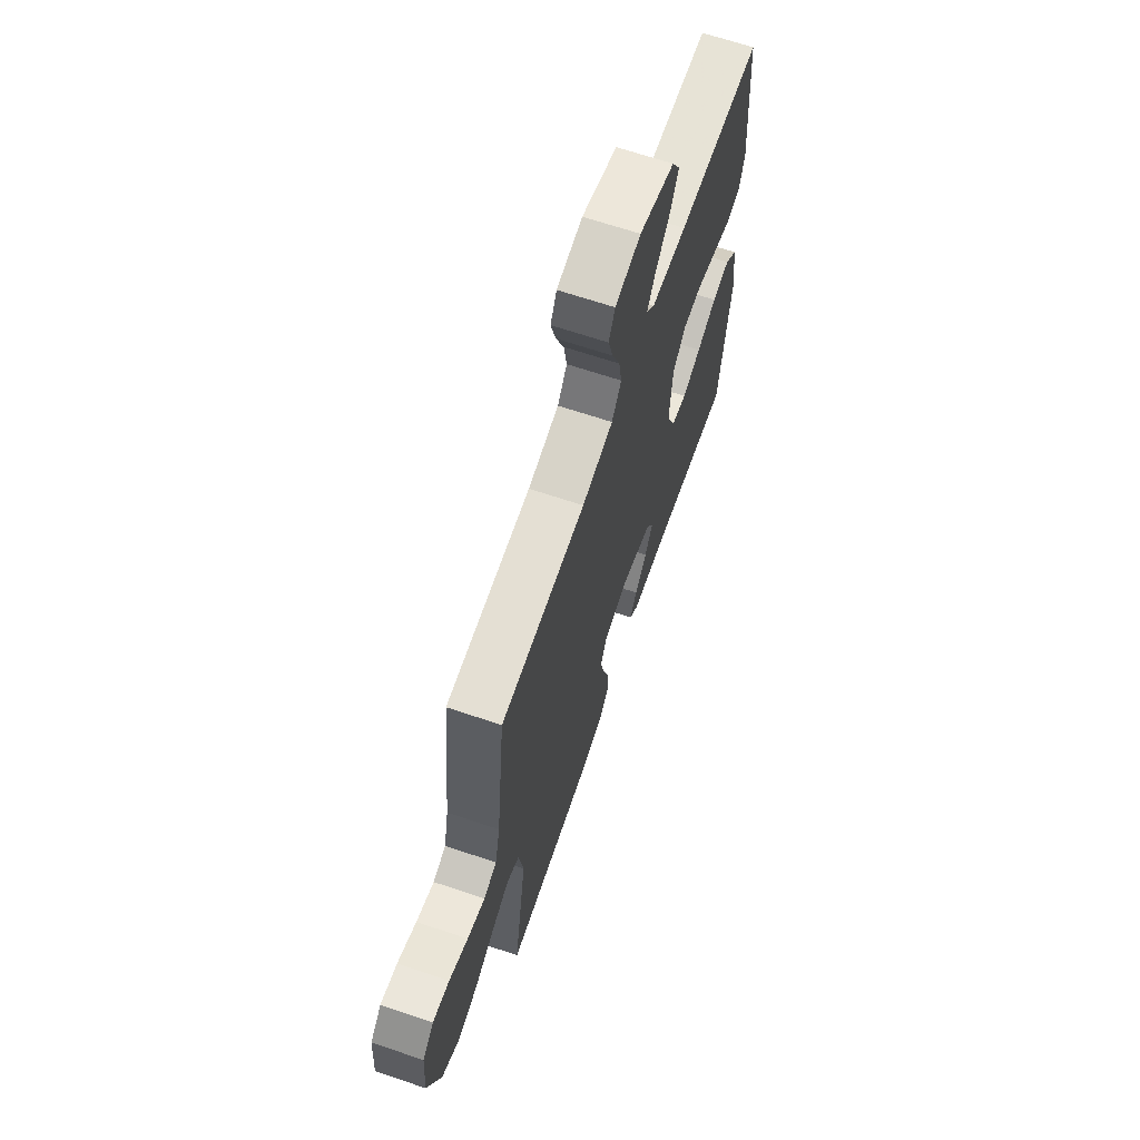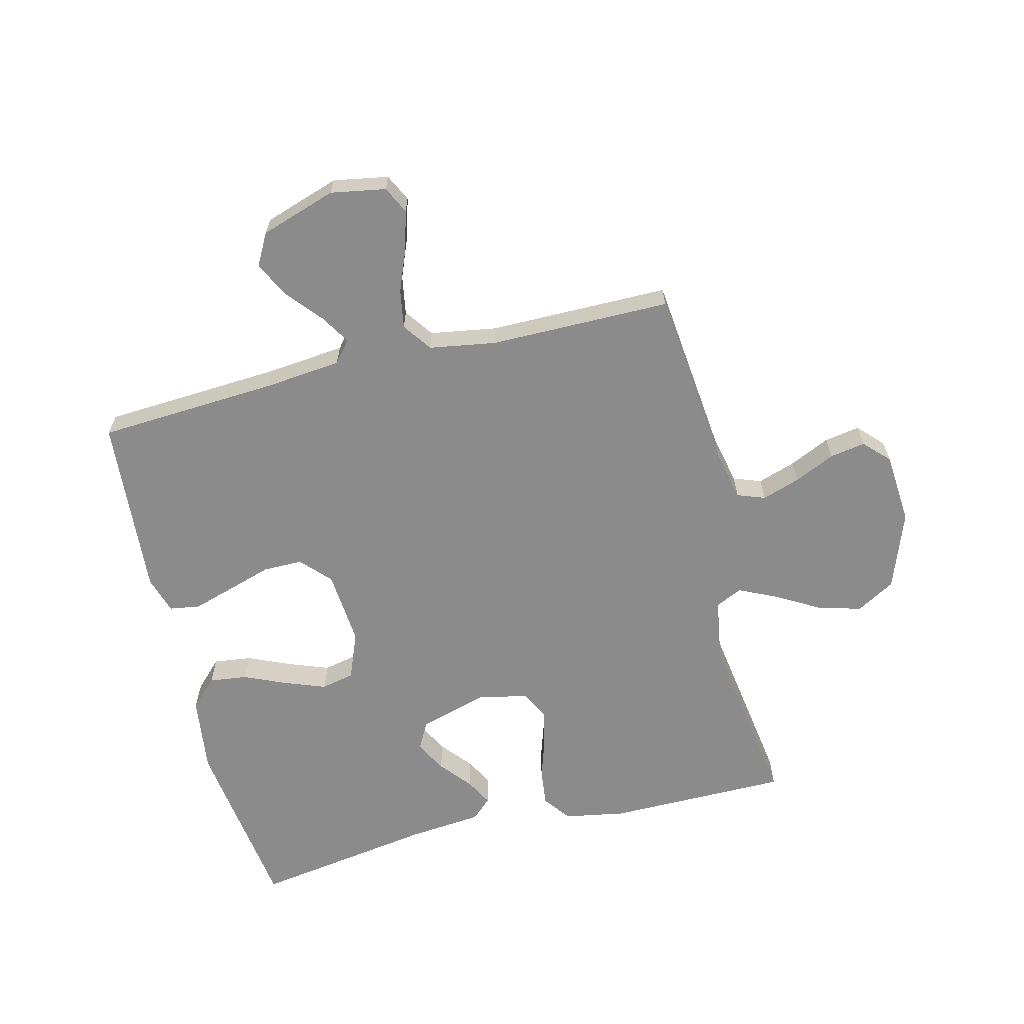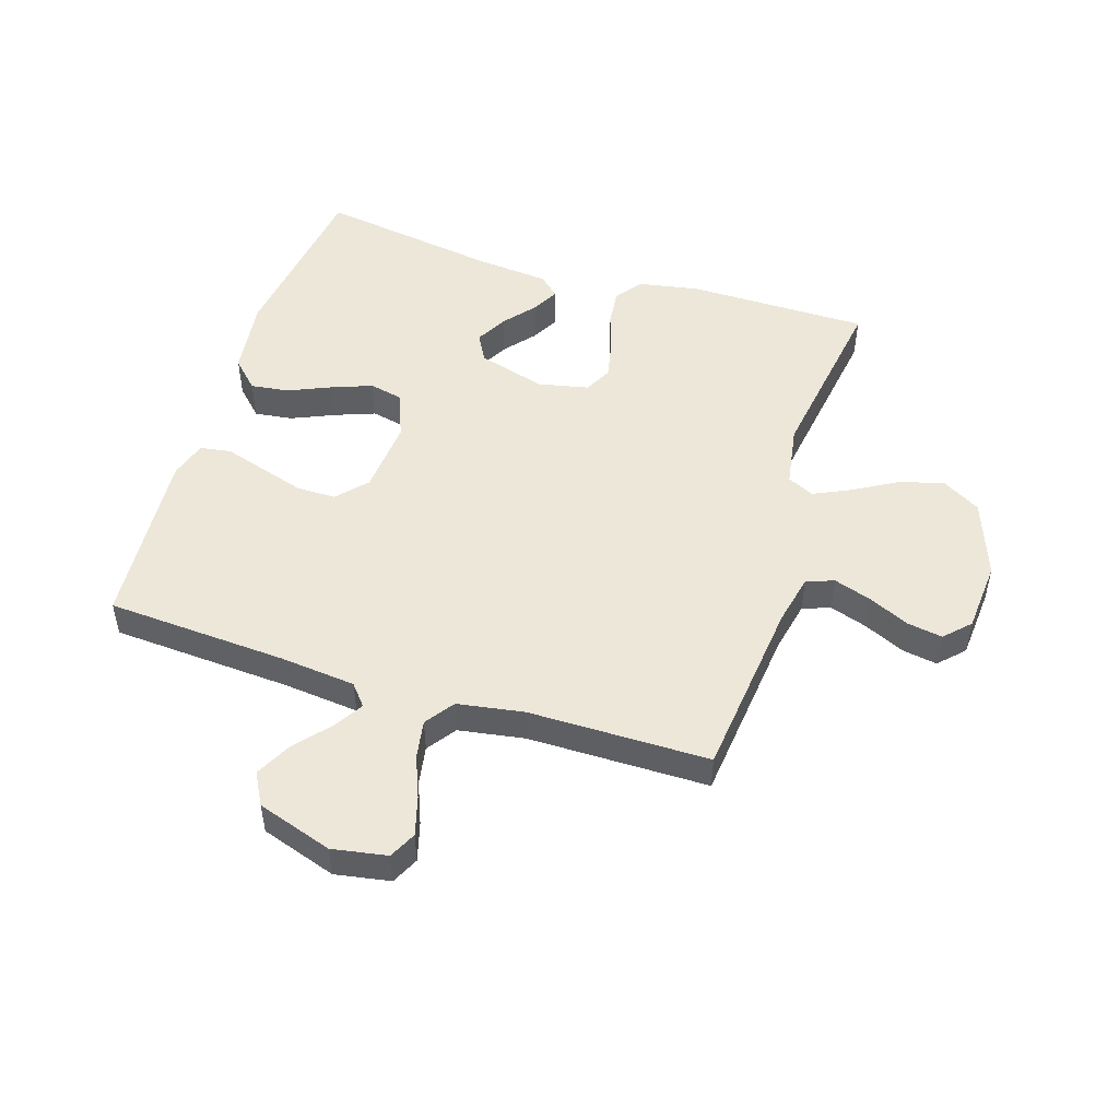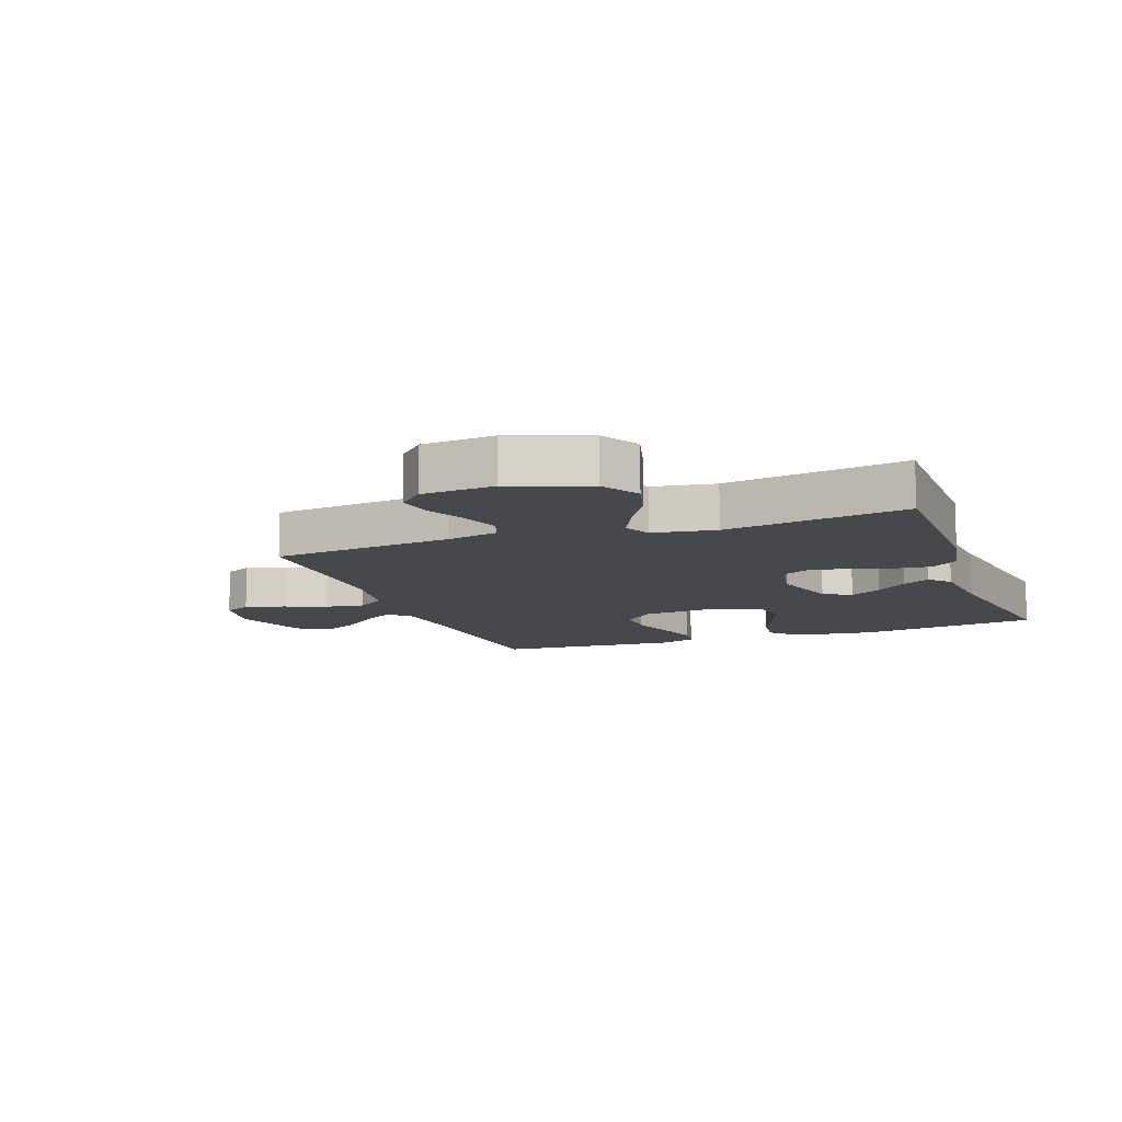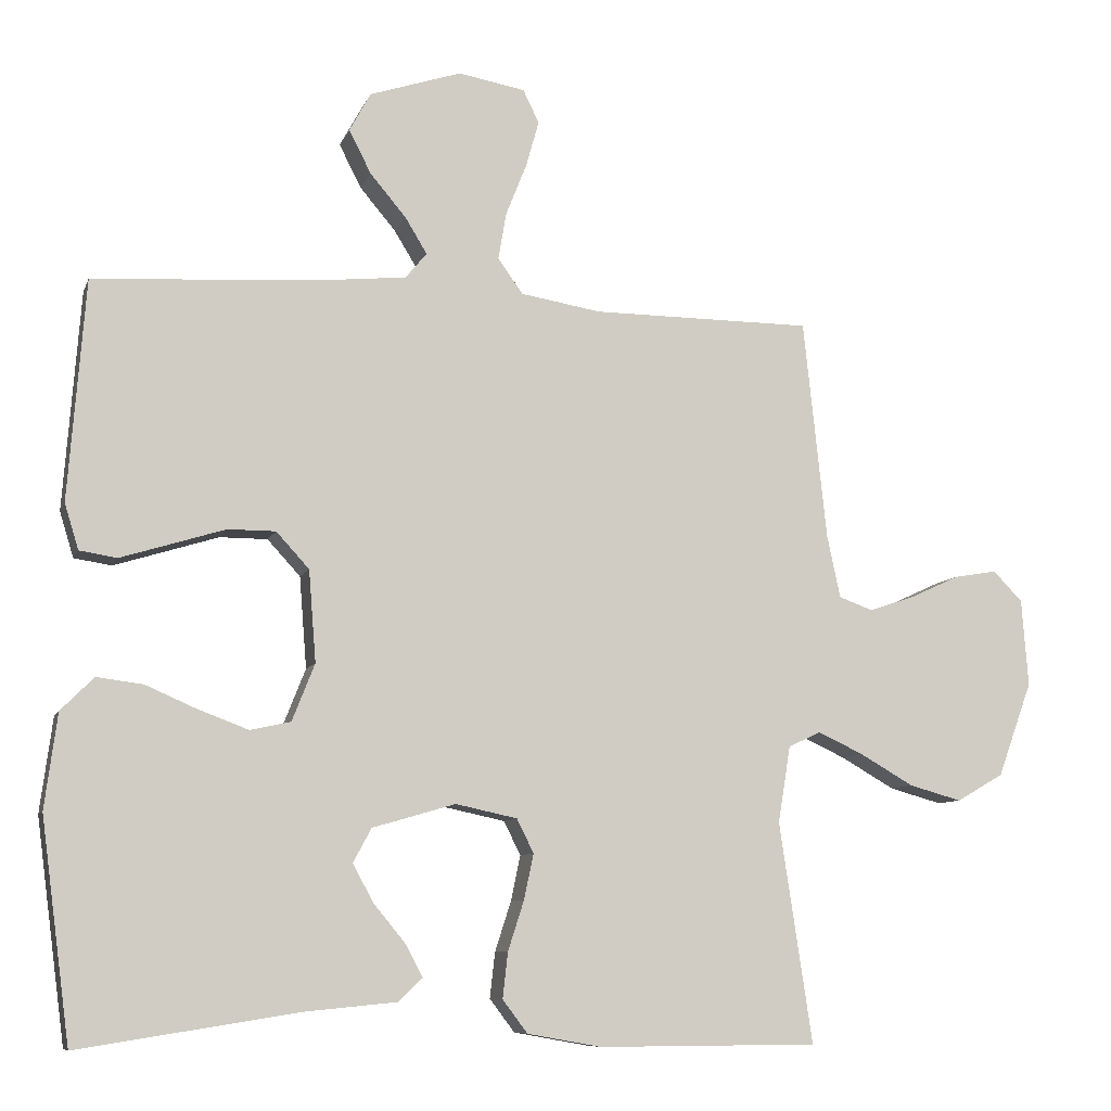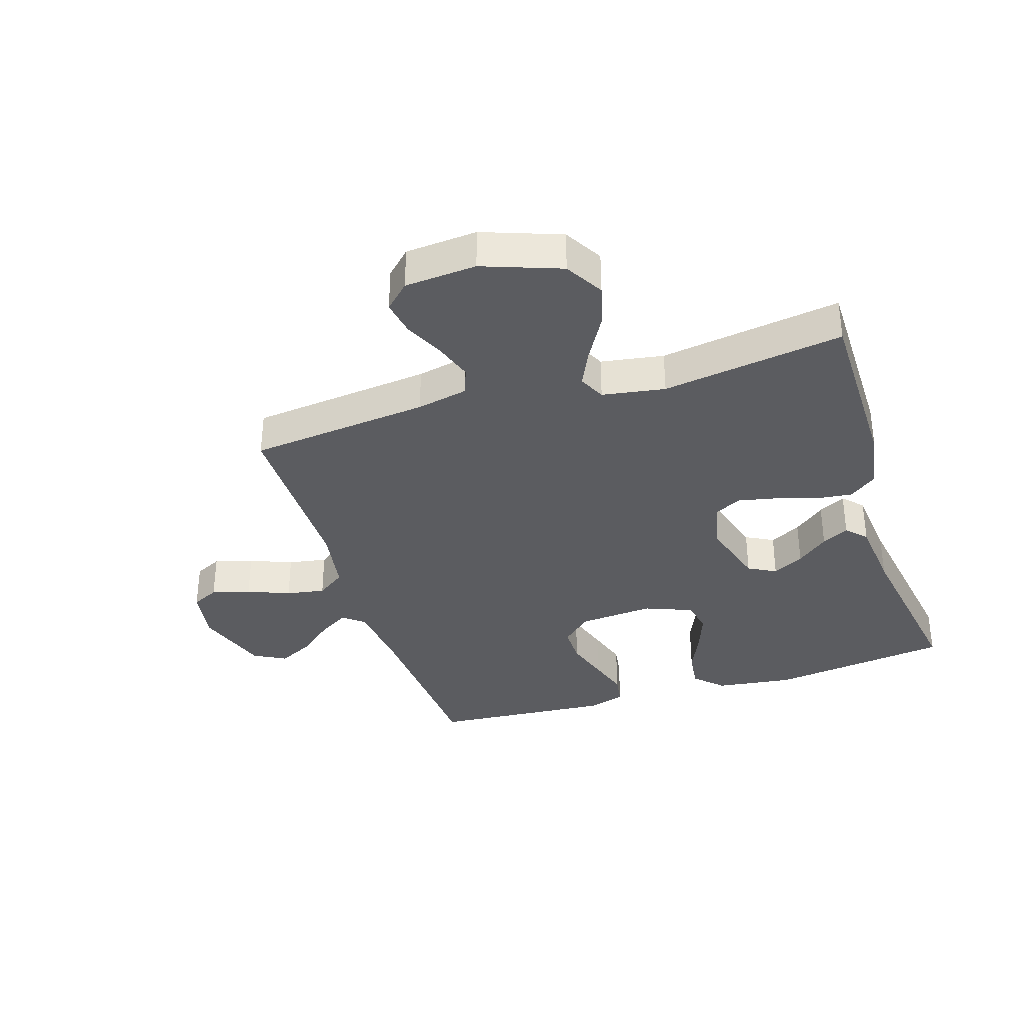
<metadata>
{"format":"obj","ext":"obj","renderer":"f3d","projection":"perspective","resolution":1024,"background":"white","views":[{"elev":66.5,"azim":108.7,"up":"+Z"},{"elev":-63.9,"azim":13.9,"up":"+Y"},{"elev":49.8,"azim":17.6,"up":"+Y"},{"elev":-11.1,"azim":110.3,"up":"+Y"},{"elev":-8.6,"azim":-15.4,"up":"+Z"},{"elev":-34.8,"azim":107.7,"up":"+Y"}]}
</metadata>
<code>
v -0.5 0.07 0.5
v -0.2 0.07 0.518
v -0.074 0.07 0.531
v -0.045 0.07 0.566
v -0.075 0.07 0.615
v -0.124 0.07 0.673
v -0.154 0.07 0.732
v -0.125 0.07 0.785
v 0 0.07 0.826
v 0.091 0.07 0.81
v 0.113 0.07 0.765
v 0.095 0.07 0.701
v 0.067 0.07 0.631
v 0.056 0.07 0.567
v 0.09 0.07 0.519
v 0.2 0.07 0.501
v 0.5 0.07 0.5
v 0.532 0.07 0.2
v 0.55 0.07 0.115
v 0.596 0.07 0.098
v 0.659 0.07 0.119
v 0.726 0.07 0.15
v 0.785 0.07 0.16
v 0.825 0.07 0.119
v 0.834 0.07 0
v 0.787 0.07 -0.129
v 0.723 0.07 -0.166
v 0.651 0.07 -0.146
v 0.578 0.07 -0.104
v 0.516 0.07 -0.075
v 0.472 0.07 -0.096
v 0.455 0.07 -0.2
v 0.5 0.07 -0.5
v 0.2 0.07 -0.501
v 0.099 0.07 -0.483
v 0.065 0.07 -0.438
v 0.072 0.07 -0.376
v 0.094 0.07 -0.308
v 0.107 0.07 -0.246
v 0.084 0.07 -0.2
v 0 0.07 -0.182
v -0.113 0.07 -0.215
v -0.138 0.07 -0.261
v -0.11 0.07 -0.313
v -0.067 0.07 -0.365
v -0.043 0.07 -0.41
v -0.076 0.07 -0.441
v -0.2 0.07 -0.453
v -0.5 0.07 -0.5
v -0.54 0.07 -0.2
v -0.523 0.07 -0.071
v -0.478 0.07 -0.026
v -0.415 0.07 -0.034
v -0.344 0.07 -0.065
v -0.277 0.07 -0.09
v -0.222 0.07 -0.078
v -0.191 0.07 0
v -0.201 0.07 0.125
v -0.246 0.07 0.174
v -0.311 0.07 0.174
v -0.385 0.07 0.151
v -0.453 0.07 0.13
v -0.504 0.07 0.138
v -0.523 0.07 0.2
v -0.5 0 0.5
v -0.2 0 0.518
v -0.074 0 0.531
v -0.045 0 0.566
v -0.075 0 0.615
v -0.124 0 0.673
v -0.154 0 0.732
v -0.125 0 0.785
v 0 0 0.826
v 0.091 0 0.81
v 0.113 0 0.765
v 0.095 0 0.701
v 0.067 0 0.631
v 0.056 0 0.567
v 0.09 0 0.519
v 0.2 0 0.501
v 0.5 0 0.5
v 0.532 0 0.2
v 0.55 0 0.115
v 0.596 0 0.098
v 0.659 0 0.119
v 0.726 0 0.15
v 0.785 0 0.16
v 0.825 0 0.119
v 0.834 0 0
v 0.787 0 -0.129
v 0.723 0 -0.166
v 0.651 0 -0.146
v 0.578 0 -0.104
v 0.516 0 -0.075
v 0.472 0 -0.096
v 0.455 0 -0.2
v 0.5 0 -0.5
v 0.2 0 -0.501
v 0.099 0 -0.483
v 0.065 0 -0.438
v 0.072 0 -0.376
v 0.094 0 -0.308
v 0.107 0 -0.246
v 0.084 0 -0.2
v 0 0 -0.182
v -0.113 0 -0.215
v -0.138 0 -0.261
v -0.11 0 -0.313
v -0.067 0 -0.365
v -0.043 0 -0.41
v -0.076 0 -0.441
v -0.2 0 -0.453
v -0.5 0 -0.5
v -0.54 0 -0.2
v -0.523 0 -0.071
v -0.478 0 -0.026
v -0.415 0 -0.034
v -0.344 0 -0.065
v -0.277 0 -0.09
v -0.222 0 -0.078
v -0.191 0 0
v -0.201 0 0.125
v -0.246 0 0.174
v -0.311 0 0.174
v -0.385 0 0.151
v -0.453 0 0.13
v -0.504 0 0.138
v -0.523 0 0.2
f 63 64 1 2
f 60 61 62 63
f 60 63 2 3
f 59 60 3 4
f 58 59 4
f 57 58 4
f 51 52 53 54
f 51 54 55
f 48 49 50 51
f 48 51 55
f 47 48 55 56
f 44 45 46 47
f 43 44 47
f 35 36 37 38
f 35 38 39
f 32 33 34 35
f 31 32 35 39
f 30 31 39 40
f 26 27 28 29
f 26 29 30
f 25 26 30
f 24 25 30
f 21 22 23 24
f 20 21 24 30
f 19 20 30 40
f 16 17 18
f 15 16 18 19
f 10 11 12 13
f 10 13 14
f 9 10 14
f 8 9 14
f 5 6 7 8
f 4 5 8 14
f 57 4 14 15
f 43 47 56
f 42 43 56 57
f 41 42 57 15
f 15 19 40 41
f 66 65 128 127
f 127 126 125 124
f 67 66 127 124
f 68 67 124 123
f 68 123 122
f 68 122 121
f 118 117 116 115
f 119 118 115
f 115 114 113 112
f 119 115 112
f 120 119 112 111
f 111 110 109 108
f 111 108 107
f 102 101 100 99
f 103 102 99
f 99 98 97 96
f 103 99 96 95
f 104 103 95 94
f 93 92 91 90
f 94 93 90
f 94 90 89
f 94 89 88
f 88 87 86 85
f 94 88 85 84
f 104 94 84 83
f 82 81 80
f 83 82 80 79
f 77 76 75 74
f 78 77 74
f 78 74 73
f 78 73 72
f 72 71 70 69
f 78 72 69 68
f 79 78 68 121
f 120 111 107
f 121 120 107 106
f 79 121 106 105
f 105 104 83 79
f 1 65 66 2
f 2 66 67 3
f 3 67 68 4
f 4 68 69 5
f 5 69 70 6
f 6 70 71 7
f 7 71 72 8
f 8 72 73 9
f 9 73 74 10
f 10 74 75 11
f 11 75 76 12
f 12 76 77 13
f 13 77 78 14
f 14 78 79 15
f 15 79 80 16
f 16 80 81 17
f 17 81 82 18
f 18 82 83 19
f 19 83 84 20
f 20 84 85 21
f 21 85 86 22
f 22 86 87 23
f 23 87 88 24
f 24 88 89 25
f 25 89 90 26
f 26 90 91 27
f 27 91 92 28
f 28 92 93 29
f 29 93 94 30
f 30 94 95 31
f 31 95 96 32
f 32 96 97 33
f 33 97 98 34
f 34 98 99 35
f 35 99 100 36
f 36 100 101 37
f 37 101 102 38
f 38 102 103 39
f 39 103 104 40
f 40 104 105 41
f 41 105 106 42
f 42 106 107 43
f 43 107 108 44
f 44 108 109 45
f 45 109 110 46
f 46 110 111 47
f 47 111 112 48
f 48 112 113 49
f 49 113 114 50
f 50 114 115 51
f 51 115 116 52
f 52 116 117 53
f 53 117 118 54
f 54 118 119 55
f 55 119 120 56
f 56 120 121 57
f 57 121 122 58
f 58 122 123 59
f 59 123 124 60
f 60 124 125 61
f 61 125 126 62
f 62 126 127 63
f 63 127 128 64
f 64 128 65 1

</code>
